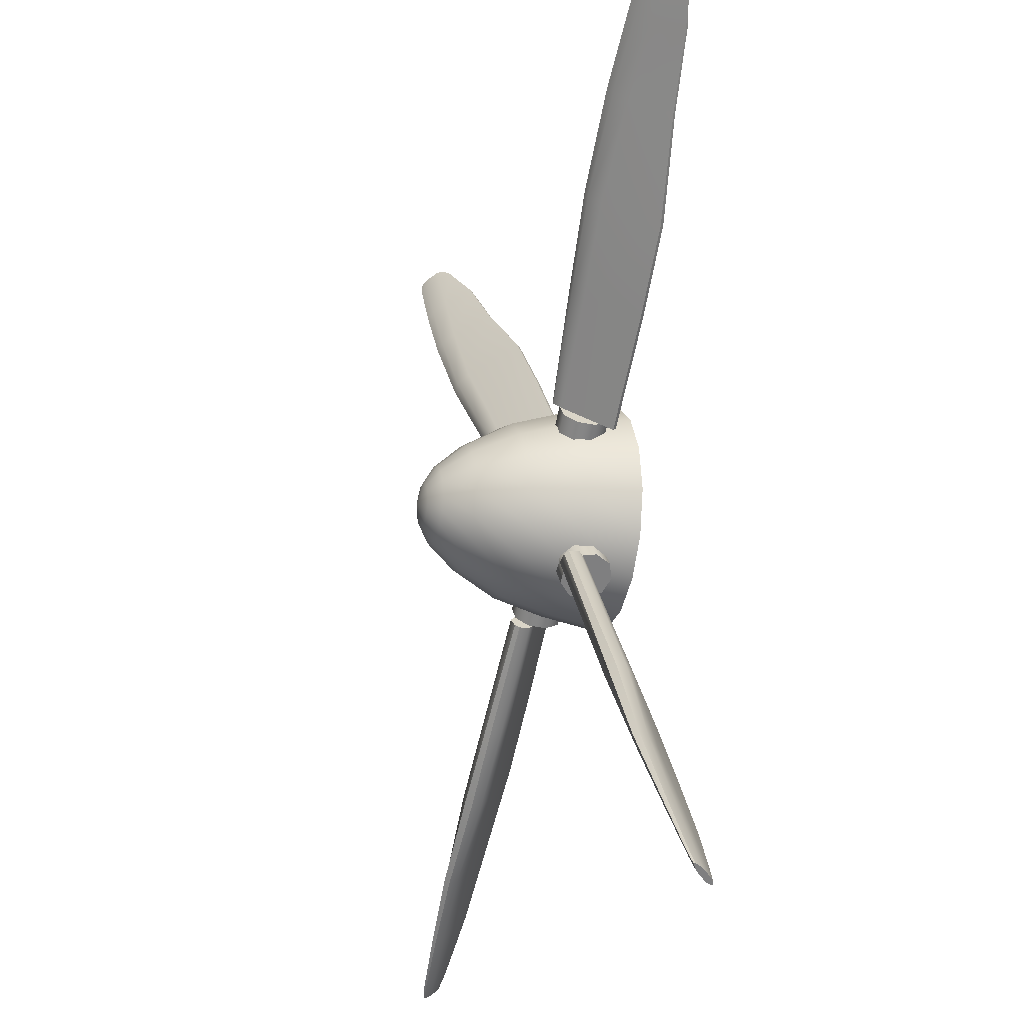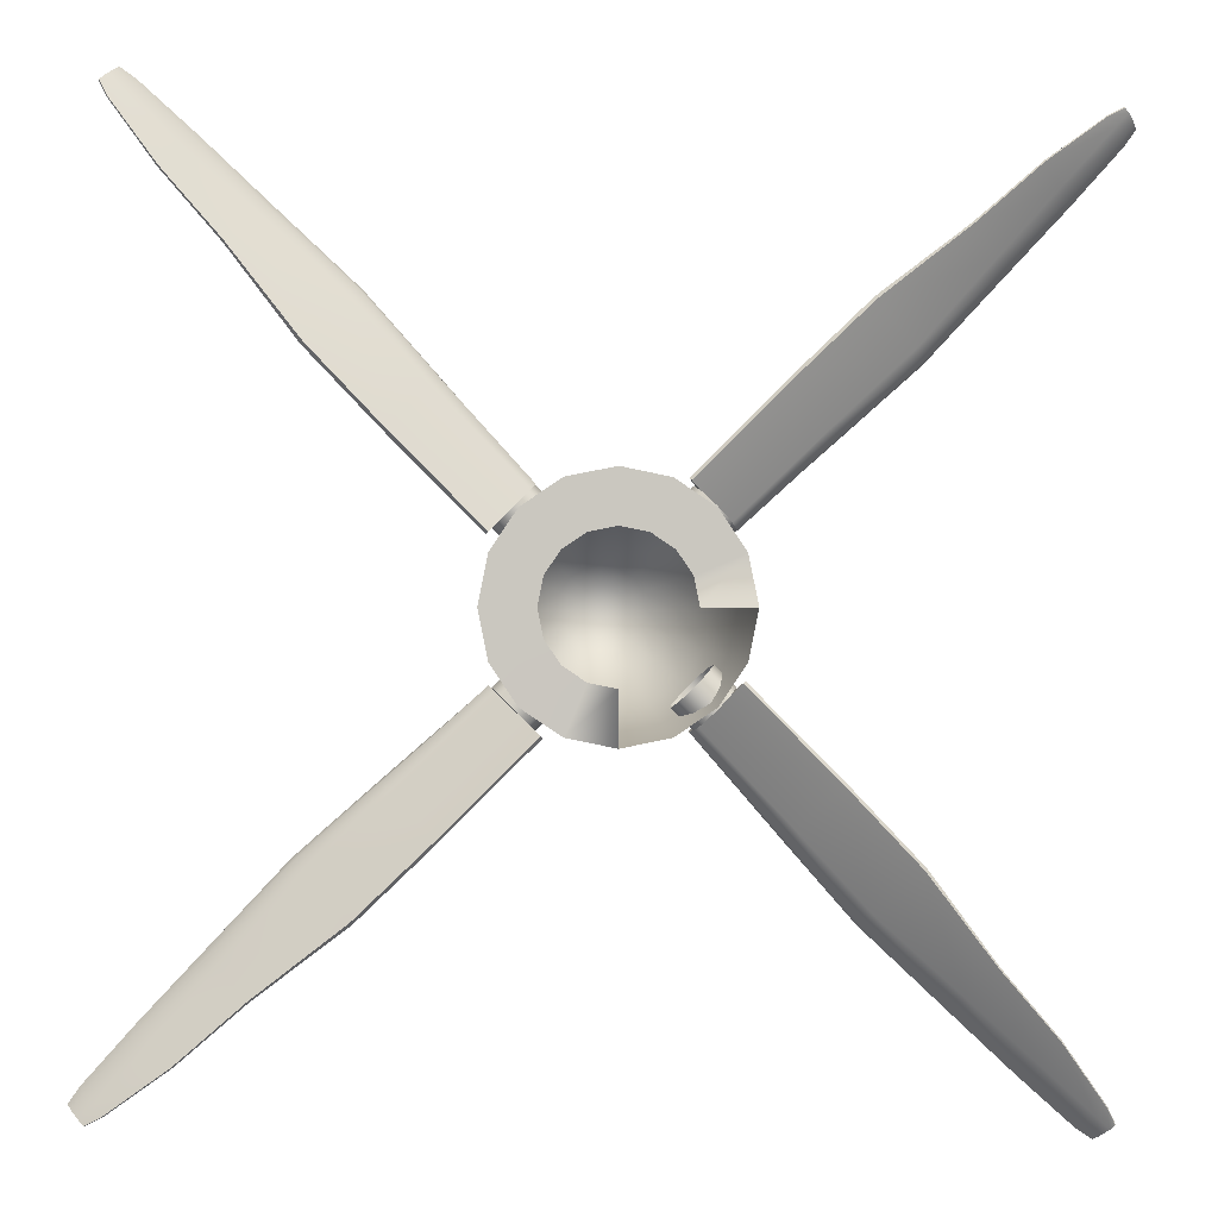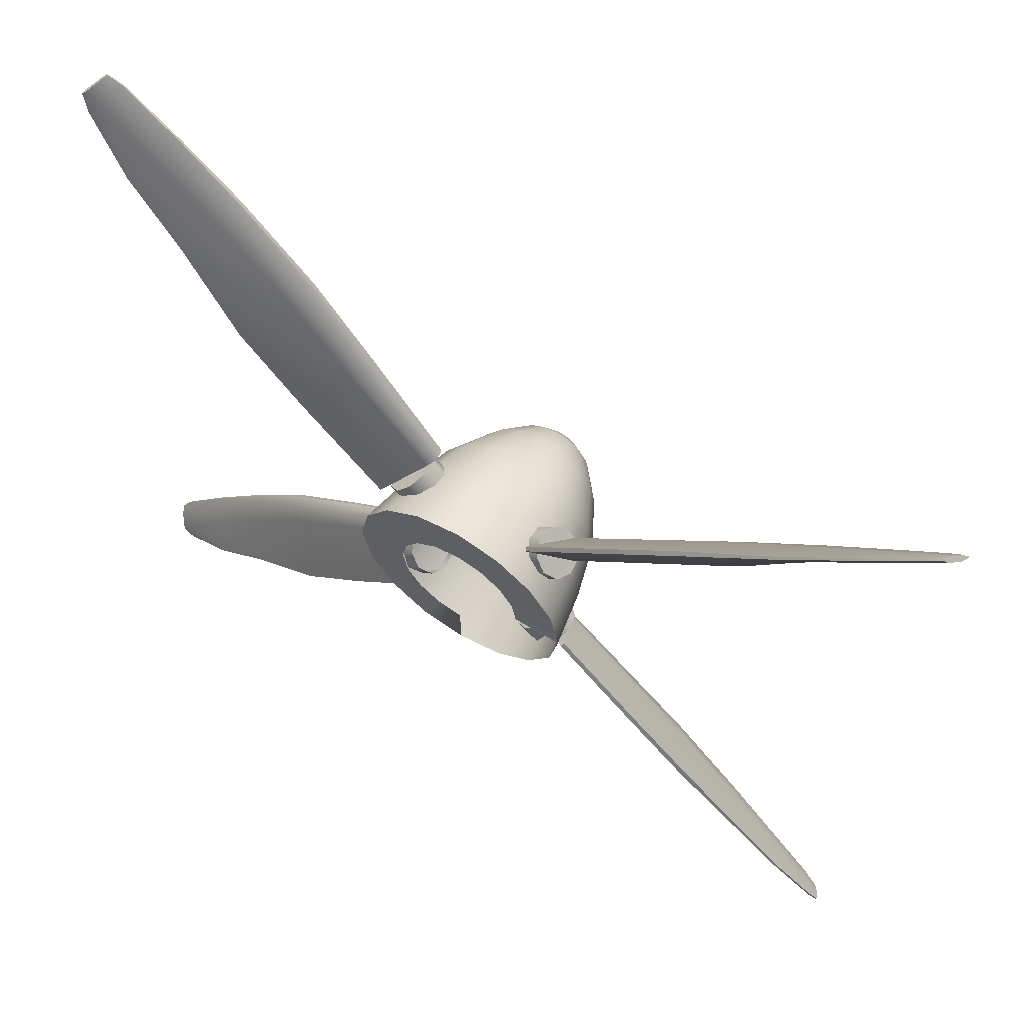
<metadata>
{"format":"obj","ext":"obj","renderer":"f3d","projection":"perspective","resolution":1024,"background":"white","views":[{"elev":-15.7,"azim":-106.4,"up":"+Y"},{"elev":-0.8,"azim":-4.6,"up":"+Y"},{"elev":62.5,"azim":32.1,"up":"+Y"}]}
</metadata>
<code>
o low_Untitled.000
v -0.5026 -0.3712 -4.041
v -0.2665 -0.1655 -4.025
v -0.26 -0.172 -4.036
v -0.4949 -0.3789 -4.054
v -0.7811 0.8309 -4.032
v -0.8347 0.7773 -3.938
v -0.9727 0.9377 -3.952
v -0.9343 0.9761 -4.02
v -0.563 -0.6627 -3.906
v -0.6624 -0.5632 -3.996
v -0.8436 -0.7647 -4.004
v -0.7784 -0.83 -3.932
v 0.9743 0.9361 -4.02
v 0.9359 0.9745 -3.952
v 1.085 1.082 -3.981
v 1.1 1.067 -4.011
v -0.8662 -0.7421 -4.035
v -0.8749 -0.7335 -4.061
v -1.019 -0.8875 -4.058
v -1.009 -0.8976 -4.033
v 1.042 -1.121 -4.043
v 1.065 -1.098 -4.011
v 1.095 -1.129 -4.009
v 1.075 -1.148 -4.036
v 0.1615 0.2741 -3.9
v 0.1563 0.2793 -3.909
v 0.2269 0.2087 -4.024
v 0.2529 0.1827 -3.98
v 0.8993 -1.007 -4.033
v 0.8893 -1.017 -4.058
v 1.025 -1.139 -4.051
v 1.035 -1.129 -4.028
v -0.1159 -0.2726 -3.839
v -0.2106 -0.2087 -3.839
v -0.1909 -0.1886 -3.984
v -0.1051 -0.2465 -3.984
v 0.3754 -0.4983 -4.012
v 0.373 -0.5008 -4.041
v 0.5377 -0.6879 -4.052
v 0.5424 -0.6832 -4.023
v 0.4533 0.424 -4.03
v 0.3776 0.4997 -3.909
v 0.5578 0.6715 -3.914
v 0.6364 0.5929 -4.039
v -0.8318 0.7802 -3.932
v -0.7665 0.8454 -4.004
v -0.9233 0.9871 -3.999
v -0.9705 0.9399 -3.948
v 0.09483 -0.03772 -4.308
v 0.1517 -0.06174 -4.236
v 0.1164 -0.1141 -4.236
v 0.07276 -0.07044 -4.308
v 0.1626 0.1649 -4.12
v 0.1909 0.1932 -3.984
v 0.2488 0.1074 -3.984
v 0.2119 0.0918 -4.12
v 0.3961 -0.4776 -3.987
v 0.1809 -0.2511 -3.98
v 0.1659 -0.2661 -3.999
v 1.13 1.097 -4.009
v 1.137 1.091 -3.997
v 1.156 1.071 -4.024
v 1.15 1.077 -4.036
v 0.04004 -0.09251 -4.308
v 0.02197 -0.04971 -4.336
v 0.03993 -0.0376 -4.336
v -0.7439 0.868 -4.035
v -0.8994 1.011 -4.033
v -1.027 1.14 -4.056
v -1.042 1.124 -4.043
v -1.075 1.152 -4.036
v -1.062 1.165 -4.047
v 0.06406 -0.1494 -4.236
v -0 -0.1623 -4.236
v -0 -0.1006 -4.308
v 0.1159 -0.2726 -3.839
v 0.1051 -0.2465 -3.984
v 0.1909 -0.1886 -3.984
v 0.2106 -0.2087 -3.839
v 0 -0.296 -3.839
v -0 -0.2677 -3.984
v 0.1626 -0.1603 -4.12
v 0.08947 -0.2096 -4.12
v -0 -0.2277 -4.12
v -0.2488 -0.1027 -3.984
v -0.2119 -0.08715 -4.12
v -0.1626 -0.1603 -4.12
v 0.04004 0.09715 -4.308
v 0.06406 0.154 -4.236
v 0.1164 0.1187 -4.236
v 0.07276 0.07508 -4.308
v 0.08947 0.2142 -4.12
v 0.1051 0.2511 -3.984
v -0.04004 -0.09251 -4.308
v -0.06406 -0.1494 -4.236
v -0 0.167 -4.236
v -0 0.2323 -4.12
v 1.08 -1.083 -3.981
v 1.078 -1.085 -3.978
v 1.099 -1.124 -3.991
v 1.1 -1.123 -3.994
v 0.2488 -0.1027 -3.984
v 0.2745 -0.1141 -3.839
v 0.1159 0.2764 -3.839
v -0 0.2724 -3.984
v 0 0.2998 -3.839
v 0.2119 -0.08715 -4.12
v 0.23 0.002323 -4.12
v 0.27 0.002323 -3.984
v 0.2979 0.00184 -3.839
v -0.23 0.002323 -4.12
v -0.1647 0.002323 -4.236
v -0.1517 -0.06174 -4.236
v 0.1647 0.002323 -4.236
v -0.1164 0.1187 -4.236
v -0.1517 0.06638 -4.236
v -0.2119 0.0918 -4.12
v -0.1626 0.1649 -4.12
v -0.04004 0.09715 -4.308
v -0.07276 0.07508 -4.308
v -0.06406 0.154 -4.236
v -0 0.1052 -4.308
v -0.1029 0.002323 -4.308
v -0.09483 -0.03772 -4.308
v -0.07276 -0.07044 -4.308
v -0.1164 -0.1141 -4.236
v 0.2106 0.2125 -3.839
v 0.2745 0.1178 -3.839
v 0.02197 0.05436 -4.336
v -0 0.0588 -4.336
v 0.03993 0.04225 -4.336
v -0.05203 -0.01965 -4.336
v -0.03993 -0.0376 -4.336
v -0 -0.05416 -4.336
v -0.02197 -0.04971 -4.336
v -0 0.002323 -4.351
v -0.05648 0.002323 -4.336
v -0.05203 0.0243 -4.336
v -0.03993 0.04225 -4.336
v -0.02197 0.05436 -4.336
v 0.1029 0.002323 -4.308
v 0.05648 0.002323 -4.336
v 0.05203 0.0243 -4.336
v 0.09483 0.04236 -4.308
v 0.05203 -0.01965 -4.336
v -1.108 -1.056 -3.996
v -1.13 -1.033 -4.028
v -1.156 -1.067 -4.024
v -1.137 -1.087 -3.997
v 0 -0.1702 -3.839
v 0.1585 0.06878 -3.839
v 0.172 0.001845 -3.839
v 0.1216 0.1235 -3.839
v 0 0.1739 -3.839
v -0.06694 0.1604 -3.839
v 0.06694 0.1604 -3.839
v -0.1585 0.06878 -3.839
v -0.172 0.001845 -3.839
v 0.1866 0.2488 -3.912
v 0.1704 0.265 -3.952
v 0.1213 0.2159 -3.952
v 0.1375 0.1997 -3.912
v -1.078 1.089 -3.978
v -1.058 1.109 -3.996
v -1.089 1.138 -3.997
v -1.099 1.128 -3.991
v -0.1216 0.1235 -3.839
v 1.089 -1.135 -3.997
v 0.2418 0.1938 -4.042
v 0.2679 0.1677 -3.999
v -0.1756 0.2598 -3.997
v -0.17 0.2654 -3.952
v -0.1209 0.2163 -3.952
v -0.1265 0.2106 -3.997
v -0.217 -0.2148 -3.897
v -0.1866 -0.2452 -3.912
v -0.1375 -0.1961 -3.912
v -0.1679 -0.1657 -3.897
v -0.3776 -0.4961 -3.909
v -0.3828 -0.4909 -3.901
v -0.5578 -0.6679 -3.914
v 0.2069 -0.2251 -4.024
v 0.192 -0.24 -4.042
v -0.1563 -0.2757 -3.909
v -0.1615 -0.2705 -3.9
v -0.2332 -0.1986 -4.027
v -0.258 -0.1738 -3.997
v -0.2088 -0.1247 -3.997
v -0.1841 -0.1495 -4.027
v 0.5026 0.3747 -4.041
v 0.4949 0.3825 -4.054
v 0.6797 0.5495 -4.068
v 0.6897 0.5395 -4.052
v 0.2008 0.2346 -4.027
v 0.2332 0.2022 -4.027
v 0.1841 0.1531 -4.027
v 0.1517 0.1854 -4.027
v 0.2328 -0.199 -4.027
v 0.2004 -0.2314 -4.027
v 0.1513 -0.1823 -4.027
v 0.1837 -0.1499 -4.027
v -0.2328 0.2026 -4.027
v -0.2004 0.235 -4.027
v -0.1513 0.1858 -4.027
v -0.1837 0.1535 -4.027
v 1.069 -1.154 -4.024
v 1.061 -1.163 -4.044
v 1.062 -1.161 -4.047
v -0.3807 0.4967 -4.054
v -0.1738 0.2618 -4.036
v -0.192 0.2436 -4.042
v -0.4015 0.4759 -4.055
v 0.8684 0.7436 -4.073
v 0.8517 0.7603 -4.063
v 0.9982 0.9122 -4.054
v 1.015 0.8953 -4.066
v 0.9727 -0.9341 -3.952
v 0.9705 -0.9363 -3.948
v -0.5477 0.6815 -4.068
v -0.5684 0.6608 -4.066
v -0.7585 0.8535 -4.063
v -0.7418 0.8702 -4.073
v 0.659 0.5702 -4.066
v 0.8291 0.7829 -4.032
v 0.5911 -0.6346 -4.039
v 0.6697 -0.556 -3.914
v 0.8347 -0.7737 -3.938
v 0.7811 -0.8273 -4.032
v 0.17 -0.2618 -3.952
v 0.1862 -0.2456 -3.912
v 0.1371 -0.1965 -3.912
v 0.1209 -0.2127 -3.952
v -0.1862 0.2492 -3.912
v -0.2166 0.2188 -3.897
v -0.1675 0.1697 -3.897
v -0.1371 0.2001 -3.912
v -0.4927 0.3846 -3.901
v -0.2723 0.1633 -3.9
v -0.1809 0.2547 -3.98
v -0.3961 0.4812 -3.987
v -0.4222 0.4551 -4.03
v -0.5911 0.6382 -4.039
v -1.035 1.132 -4.028
v -1.025 1.142 -4.051
v -1.061 1.167 -4.044
v -1.069 1.158 -4.024
v 0.1517 0.06638 -4.236
v -1.065 1.102 -4.011
v -1.095 1.132 -4.009
v 0.9233 -0.9835 -3.999
v 1.058 -1.106 -3.996
v -1.08 1.087 -3.981
v -1.1 1.127 -3.994
v -0.2745 -0.1141 -3.839
v -0.08947 -0.2096 -4.12
v -0.1159 0.2764 -3.839
v -0.1051 0.2511 -3.984
v -0.2106 0.2125 -3.839
v -0.1909 0.1932 -3.984
v -0.08947 0.2142 -4.12
v -0.2488 0.1074 -3.984
v -0.2745 0.1178 -3.839
v -0.2979 0.00184 -3.839
v -0.27 0.002323 -3.984
v -0.09483 0.04236 -4.308
v -0.1216 -0.1198 -3.839
v -0.06693 -0.1566 -3.839
v -0.1585 -0.06509 -3.839
v -0.565 0.6642 -3.996
v -0.5424 0.6868 -4.023
v 0.8749 0.7371 -4.061
v 1.027 -1.136 -4.056
v -0.5377 0.6915 -4.052
v -0.7353 0.8767 -4.061
v 0.176 0.2594 -3.997
v 0.1269 0.2102 -3.997
v 0.3828 0.4945 -3.901
v 0.6645 -0.5612 -3.906
v 0.8318 -0.7766 -3.932
v 0.258 0.1774 -3.997
v 0.2088 0.1283 -3.997
v -0.2636 -0.1682 -3.952
v -0.2145 -0.1191 -3.952
v -0.247 0.1884 -3.912
v -0.1979 0.1393 -3.912
v -0.1704 -0.2614 -3.952
v -0.1213 -0.2123 -3.952
v -0.2632 0.1722 -3.952
v -0.2576 0.1778 -3.997
v -0.2084 0.1287 -3.997
v -0.2141 0.1231 -3.952
v -0.4979 0.3794 -3.909
v -0.2775 0.1581 -3.909
v -0.8893 1.021 -4.058
v -0.8936 1.017 -4.066
v -0.176 -0.2558 -3.997
v -0.1269 -0.2067 -3.997
v 0.563 0.6663 -3.906
v 0.2636 0.1718 -3.952
v 0.2474 0.188 -3.912
v 0.1983 0.1389 -3.912
v 0.2145 0.1227 -3.952
v -0.2474 -0.1844 -3.912
v -0.1983 -0.1353 -3.912
v 0.217 0.2184 -3.897
v 0.1679 0.1693 -3.897
v 0.4979 -0.3758 -3.909
v 0.2775 -0.1545 -3.909
v 0.2723 -0.1597 -3.9
v 0.4927 -0.381 -3.901
v 0.2665 0.1691 -4.025
v 0.26 0.1756 -4.036
v 0.3807 -0.4931 -4.054
v 0.1738 -0.2582 -4.036
v 0.4015 -0.4723 -4.055
v 0.4222 -0.4515 -4.03
v -0.1659 0.2697 -3.999
v -0.3754 0.5019 -4.012
v 1.165 1.062 -4.044
v 1.163 1.064 -4.047
v 0.1673 -0.2647 -4.025
v -0.4794 -0.3943 -3.987
v 0.5477 -0.6779 -4.068
v -0.5001 -0.3736 -4.012
v -0.685 -0.5406 -4.023
v -0.4533 -0.4204 -4.03
v -0.6364 -0.5893 -4.039
v 0.5001 0.3772 -4.012
v 0.685 0.5442 -4.023
v -0.7755 -0.8329 -3.938
v 0.6624 0.5668 -3.996
v 0.8436 0.7683 -4.004
v 0.7784 0.8336 -3.932
v -0.6797 -0.5459 -4.068
v -0.659 -0.5666 -4.066
v -0.8517 -0.7567 -4.063
v -0.8684 -0.74 -4.073
v 0.8662 0.7457 -4.035
v -0.8291 -0.7793 -4.032
v 0.7755 0.8365 -3.938
v 0.9381 0.9723 -3.948
v 0.9853 0.9251 -3.999
v -0.9982 -0.9086 -4.054
v -1.015 -0.8918 -4.066
v -0.9853 -0.9215 -3.999
v -0.9359 -0.9709 -3.952
v -0.9743 -0.9325 -4.02
v 1.009 0.9011 -4.033
v 1.13 1.036 -4.028
v 1.108 1.059 -3.996
v 1.087 1.08 -3.978
v 1.126 1.101 -3.991
v 1.125 1.102 -3.994
v -1.087 -1.077 -3.978
v -1.126 -1.097 -3.991
v -1.141 -1.023 -4.051
v -1.138 -1.025 -4.056
v -1.163 -1.06 -4.047
v -1.165 -1.059 -4.044
v -1.123 -1.041 -4.043
v -1.1 -1.064 -4.011
v -1.13 -1.093 -4.009
v -1.15 -1.074 -4.036
v -0.9381 -0.9687 -3.948
v -1.085 -1.078 -3.981
v 1.123 1.044 -4.043
v 1.138 1.029 -4.056
v 0.9343 -0.9725 -4.02
v 1.019 0.8911 -4.058
v 1.141 1.026 -4.051
v 0.2576 -0.1742 -3.997
v 0.2084 -0.1251 -3.997
v -0.2069 0.2287 -4.024
v 0.2166 -0.2152 -3.897
v 0.1675 -0.1661 -3.897
v 0.247 -0.1848 -3.912
v 0.2632 -0.1686 -3.952
v 0.2141 -0.1195 -3.952
v 0.1979 -0.1357 -3.912
v -0.2269 -0.2051 -4.024
v -0.2529 -0.1791 -3.98
v -0.2418 -0.1902 -4.042
v -0.4741 -0.3997 -4.055
v -0.1673 0.2683 -4.025
v -0.373 0.5044 -4.041
v -0.6697 0.5596 -3.914
v -0.6897 -0.536 -4.052
v 0.5684 -0.6572 -4.066
v 0.4794 0.3979 -3.987
v 0.7418 -0.8666 -4.073
v 0.7353 -0.8731 -4.061
v 0.7585 -0.8499 -4.063
v 0.9104 -0.9964 -4.054
v 0.8936 -1.013 -4.066
v 0.7665 -0.8418 -4.004
v 0.7439 -0.8645 -4.035
v -0.9104 1 -4.054
v -1.125 -1.099 -3.994
v 0.4741 0.4032 -4.055
v -0.2679 -0.1641 -3.999
v -0.6645 0.5648 -3.906
v -0.2008 -0.231 -4.027
v -0.1517 -0.1819 -4.027
v 0.1756 -0.2562 -3.997
v 0.565 -0.6606 -3.996
v 0.1265 -0.2071 -3.997
f 1 2 3 4
f 5 6 7 8
f 9 10 11 12
f 13 14 15 16
f 17 18 19 20
f 21 22 23 24
f 25 26 27 28
f 29 30 31 32
f 33 34 35 36
f 37 38 39 40
f 41 42 43 44
f 45 46 47 48
f 49 50 51 52
f 53 54 55 56
f 57 58 59 37
f 60 61 62 63
f 64 65 66 52
f 46 67 68 47
f 69 70 71 72
f 64 73 74 75
f 76 77 78 79
f 80 81 77 76
f 52 51 73 64
f 51 82 83 73
f 83 77 81 84
f 35 85 86 87
f 88 89 90 91
f 54 53 92 93
f 53 90 89 92
f 94 75 74 95
f 96 97 92 89
f 98 99 100 101
f 102 103 79 78
f 104 93 105 106
f 102 107 108 109
f 78 82 107 102
f 103 102 109 110
f 109 108 56 55
f 86 111 112 113
f 107 50 114 108
f 115 116 117 118
f 119 120 115 121
f 122 96 89 88
f 123 124 113 112
f 124 125 126 113
f 82 51 50 107
f 82 78 77 83
f 54 127 128 55
f 88 129 130 122
f 91 131 129 88
f 125 124 132 133
f 75 134 65 64
f 134 135 136
f 135 133 136
f 133 132 136
f 132 137 136
f 137 138 136
f 138 139 136
f 139 140 136
f 140 130 136
f 141 142 143 144
f 52 66 145 49
f 120 119 140 139
f 146 147 148 149
f 153 127 104 156
f 156 104 106 154
f 159 160 161 162
f 163 164 165 166
f 23 101 100 168
f 28 27 169 170
f 171 172 173 174
f 175 176 177 178
f 80 33 36 81
f 179 180 9 181
f 58 182 183 59
f 179 184 185 180
f 186 187 188 189
f 190 191 192 193
f 194 195 196 197
f 198 199 200 201
f 202 203 204 205
f 24 206 207 208
f 209 210 211 212
f 213 214 215 216
f 119 122 130 140
f 217 218 99 98
f 87 86 113 126
f 219 220 221 222
f 223 44 224 214
f 225 226 227 228
f 229 230 231 232
f 6 45 48 7
f 233 234 235 236
f 237 238 239 240
f 212 241 242 220
f 243 244 245 246
f 108 114 247 56
f 70 248 249 71
f 141 114 50 49
f 218 250 251 99
f 248 252 253 249
f 85 35 34 254
f 110 109 55 128
f 95 74 84 255
f 97 105 93 92
f 87 255 36 35
f 125 94 95 126
f 256 106 105 257
f 258 256 257 259
f 126 95 255 87
f 122 119 121 96
f 73 83 84 74
f 97 260 257 105
f 259 261 262 258
f 254 263 264 85
f 264 261 117 111
f 259 257 260 118
f 263 262 261 264
f 255 84 81 36
f 111 117 116 112
f 96 121 260 97
f 90 53 56 247
f 91 90 247 144
f 144 247 114 141
f 265 123 112 116
f 120 265 116 115
f 118 260 121 115
f 118 117 261 259
f 127 54 93 104
f 49 145 142 141
f 144 143 131 91
f 265 120 139 138
f 123 265 138 137
f 134 136 65
f 65 136 66
f 66 136 145
f 145 136 142
f 142 136 143
f 143 136 131
f 131 136 129
f 129 136 130
f 124 123 137 132
f 94 125 133 135
f 75 94 135 134
f 150 267 33 80
f 152 110 128 151
f 155 154 106 256
f 167 155 256 258
f 157 167 258 262
f 158 157 262 263
f 268 158 263 254
f 266 268 254 34
f 151 128 127 153
f 85 264 111 86
f 269 270 67 46
f 193 192 213 271
f 31 272 208 207
f 270 273 274 67
f 275 194 197 276
f 42 26 25 277
f 226 278 279 227
f 195 280 281 196
f 187 282 283 188
f 234 284 285 235
f 176 286 287 177
f 160 275 276 161
f 288 289 290 291
f 292 293 238 237
f 294 295 69 244
f 286 296 297 287
f 42 277 298 43
f 299 300 301 302
f 303 175 178 304
f 305 159 162 306
f 307 308 309 310
f 41 27 26 42
f 190 311 312 191
f 313 314 183 315
f 214 224 13 215
f 316 182 308 307
f 240 239 317 318
f 170 169 312 311
f 63 62 319 320
f 37 59 321 38
f 307 310 278 226
f 180 322 10 9
f 38 313 323 39
f 322 324 325 10
f 326 179 181 327
f 240 318 270 269
f 328 190 193 329
f 181 9 12 330
f 298 331 332 333
f 334 335 336 337
f 331 329 338 332
f 335 327 339 336
f 329 193 271 338
f 340 333 341 14
f 333 332 342 341
f 337 336 343 344
f 11 17 20 345
f 339 330 346 347
f 342 348 349 350
f 15 351 352 353
f 354 146 149 355
f 356 357 358 359
f 272 21 24 208
f 350 349 62 61
f 16 15 353 60
f 360 361 362 363
f 32 31 207 206
f 346 364 354 365
f 19 344 357 356
f 216 215 366 367
f 250 29 32 251
f 368 217 98 22
f 343 347 361 360
f 348 369 370 349
f 371 198 201 372
f 239 373 211 317
f 230 374 375 231
f 376 377 378 379
f 300 305 306 301
f 233 172 171 203 202 289 288 284 234
f 185 184 380 381
f 249 253 166 165
f 241 373 293 292
f 38 321 314 313
f 4 3 382 383
f 362 149 148 363
f 212 211 373 241
f 310 309 58 57
f 383 382 380 326
f 59 183 314 321
f 363 148 359 358
f 318 317 384 385
f 241 292 386 242
f 1 4 334 387
f 313 315 388 323
f 316 307 226 225
f 389 328 329 331
f 324 1 387 325
f 39 323 390 391
f 10 325 17 11
f 242 386 6 5
f 388 225 228 392
f 325 387 18 17
f 227 279 218 217
f 12 11 345 364
f 274 222 295 294
f 390 392 393 394
f 395 396 29 250
f 221 5 8 397
f 67 274 294 68
f 244 69 72 245
f 357 360 363 358
f 251 32 206 168
f 361 365 398 362
f 267 266 34 33
f 364 345 146 354
f 391 390 394 30
f 336 339 347 343
f 347 346 365 361
f 397 8 248 70
f 374 376 379 375
f 377 371 372 378
f 280 299 302 281
f 284 288 291 285
f 300 299 280 195 194 275 160 159 305
f 238 293 373 239
f 362 398 355 149
f 180 185 381 322
f 191 312 169 399
f 249 165 246 71
f 315 183 182 316
f 326 380 184 179
f 322 381 400 324
f 400 382 3 2
f 71 246 245 72
f 209 212 220 219
f 383 326 327 335
f 277 389 331 298
f 399 41 44 223
f 318 385 273 270
f 386 401 45 6
f 401 269 46 45
f 387 334 337 18
f 192 223 214 213
f 327 181 330 339
f 220 242 5 221
f 330 12 364 346
f 344 343 360 357
f 18 337 344 19
f 222 221 397 295
f 224 340 14 13
f 345 20 147 146
f 338 271 369 348
f 215 13 16 366
f 351 350 61 352
f 370 367 320 319
f 367 366 63 320
f 147 356 359 148
f 7 48 163 252
f 341 342 350 351
f 369 216 367 370
f 295 397 70 69
f 252 163 166 253
f 20 19 356 147
f 203 171 174 204
f 402 186 189 403
f 282 303 304 283
f 381 380 382 400
f 230 229 404 199 198 371 377 376 374
f 309 308 182 58
f 60 353 352 61
f 277 25 28 389
f 385 384 210 209
f 324 400 2 1
f 23 168 206 24
f 399 169 27 41
f 389 28 170 328
f 328 170 311 190
f 292 237 401 386
f 310 57 405 278
f 385 209 219 273
f 191 399 223 192
f 57 37 40 405
f 237 240 269 401
f 315 316 225 388
f 4 383 335 334
f 43 298 333 340
f 278 405 395 279
f 273 219 222 274
f 323 388 392 390
f 405 40 396 395
f 44 43 340 224
f 40 39 391 396
f 279 395 250 218
f 271 213 216 369
f 332 338 348 342
f 228 227 217 368
f 392 228 368 393
f 396 391 30 29
f 393 368 22 21
f 99 251 168 100
f 164 243 246 165
f 22 98 101 23
f 366 16 60 63
f 349 370 319 62
f 14 341 351 15
f 48 47 164 163
f 30 394 272 31
f 394 393 21 272
f 47 68 243 164
f 8 7 252 248
f 365 354 355 398
f 68 294 244 243
f 404 229 232 406
f 296 402 403 297
f 289 202 205 290
f 199 404 406 200
f 172 233 236 173
f 303 282 187 186 402 296 286 176 175
f 317 211 210 384

</code>
